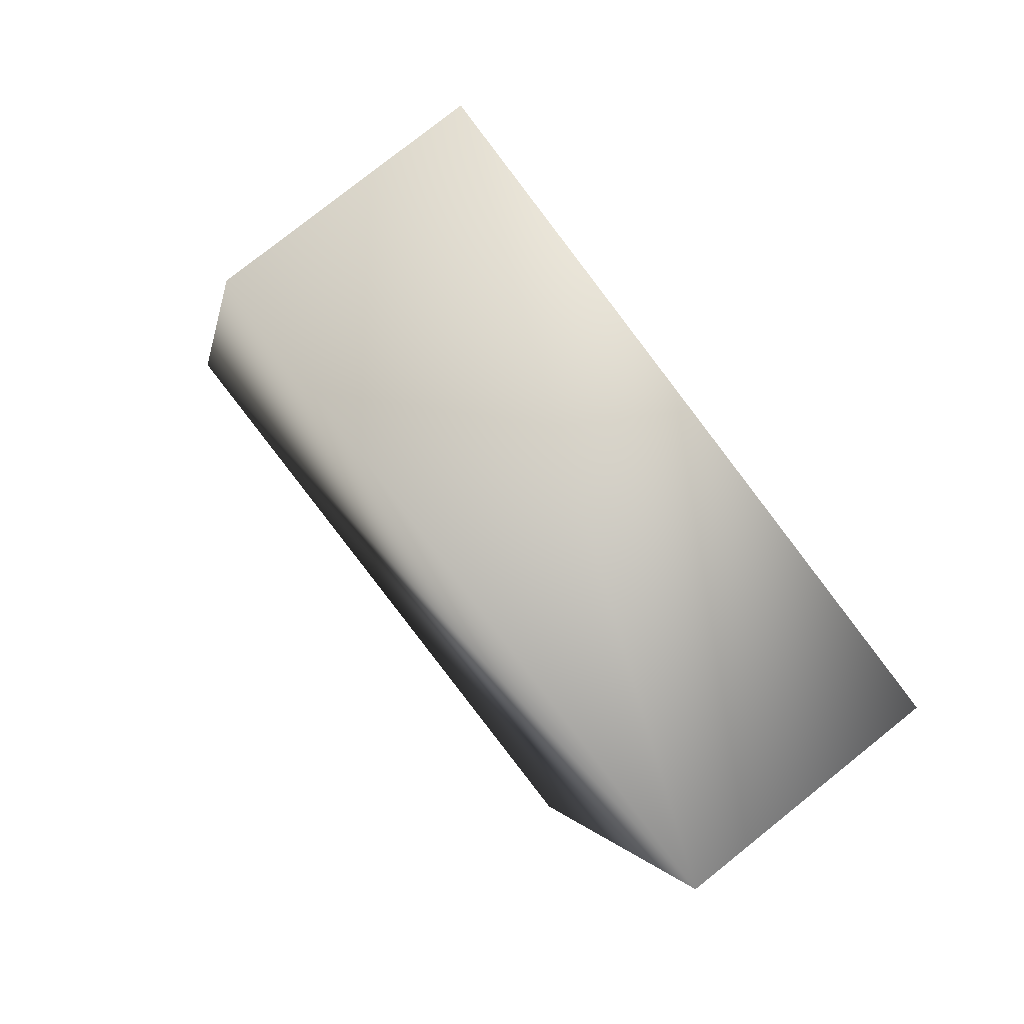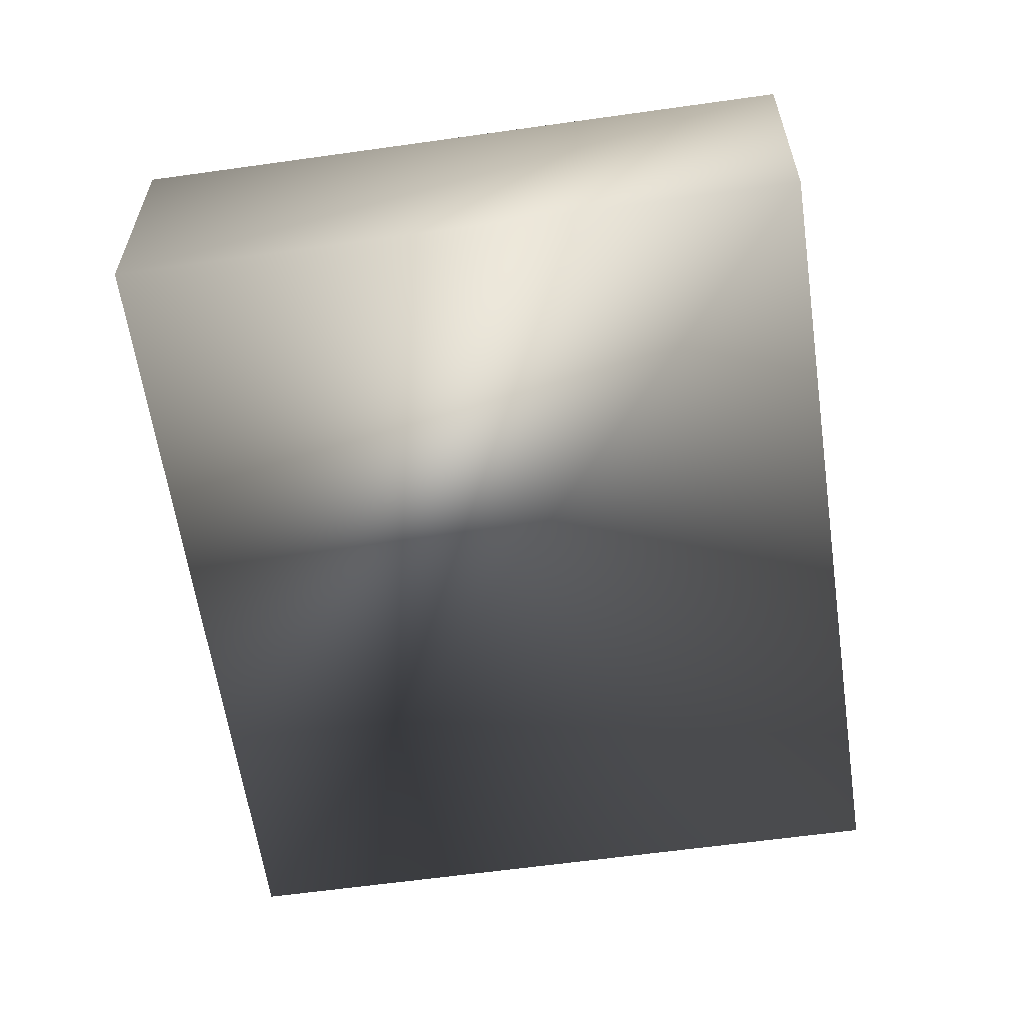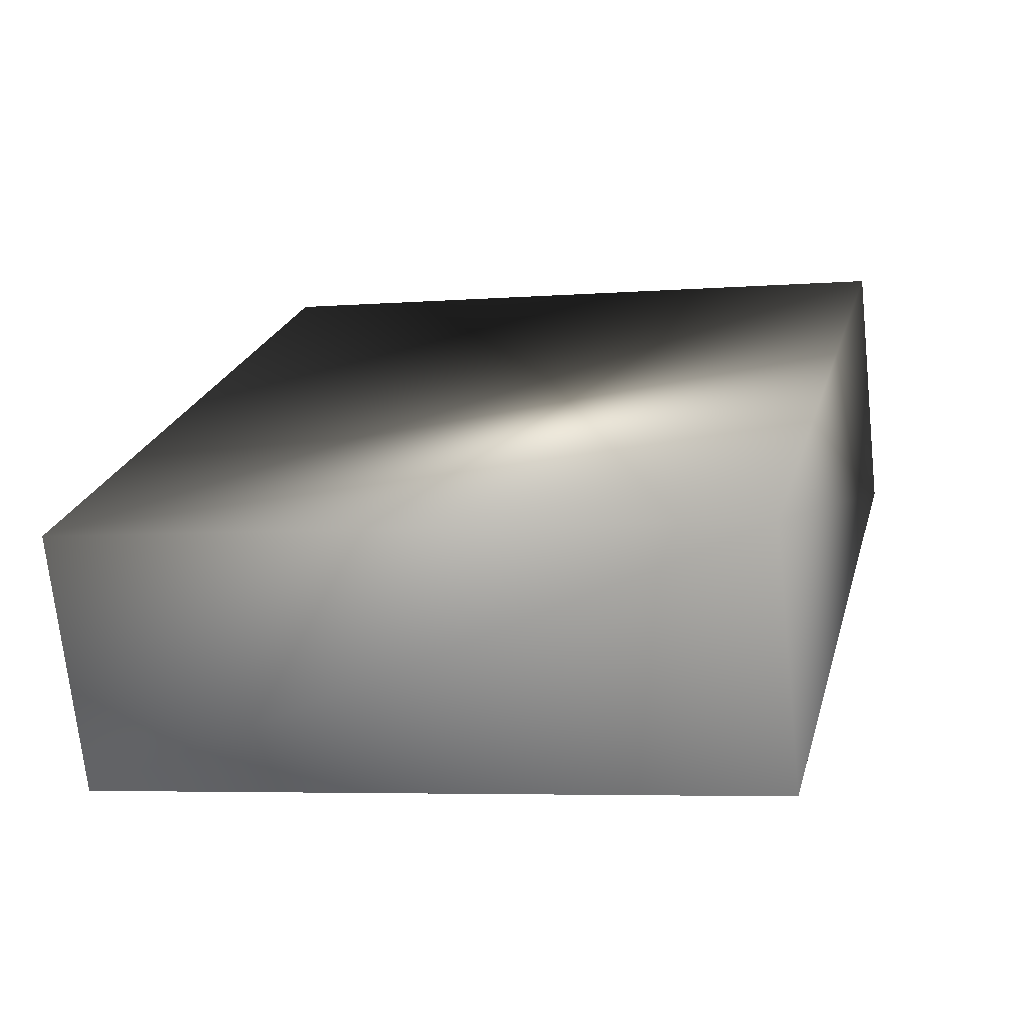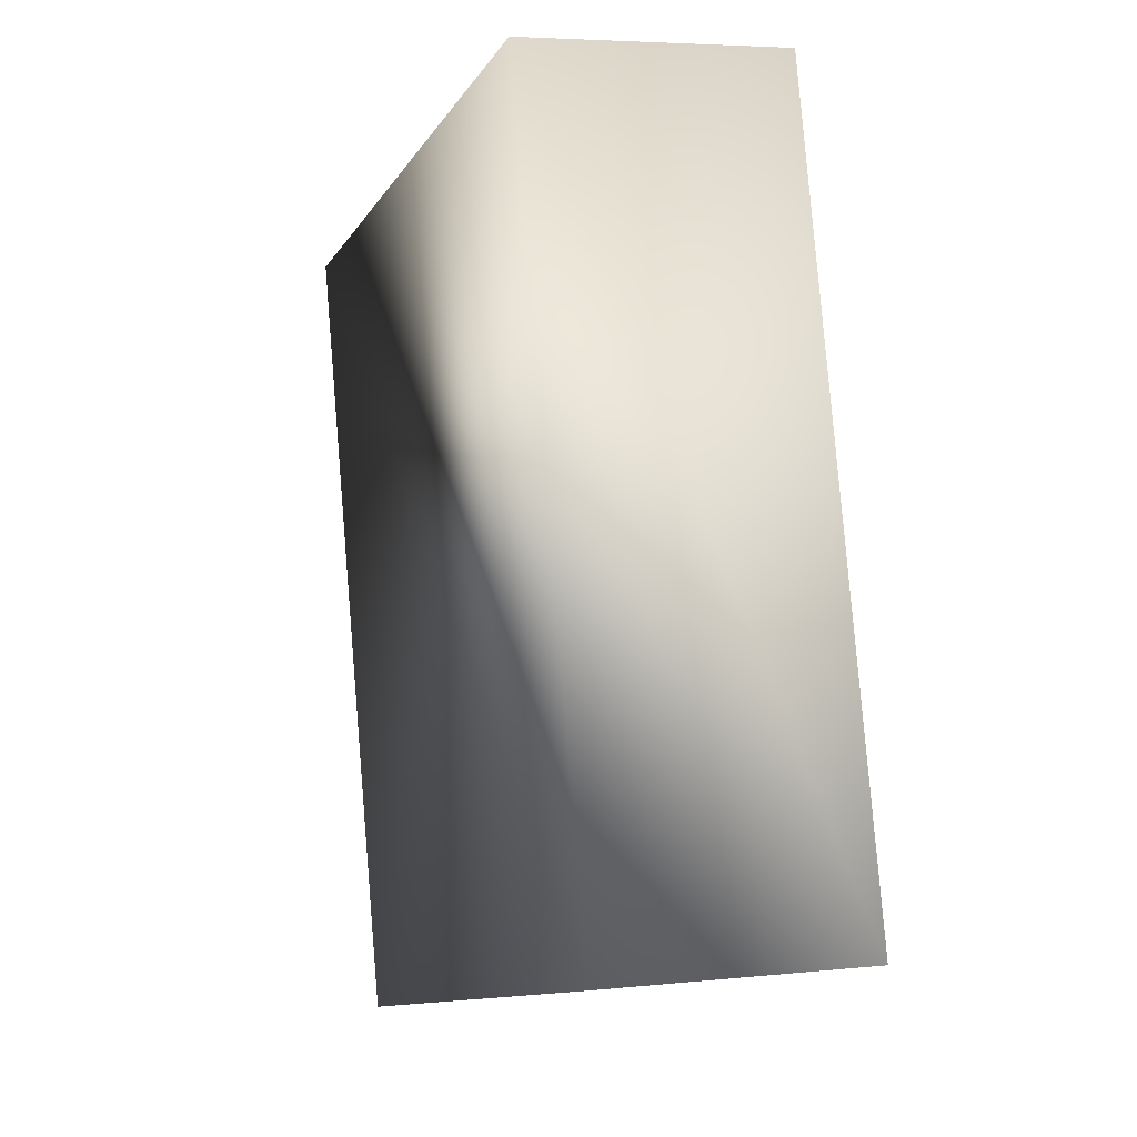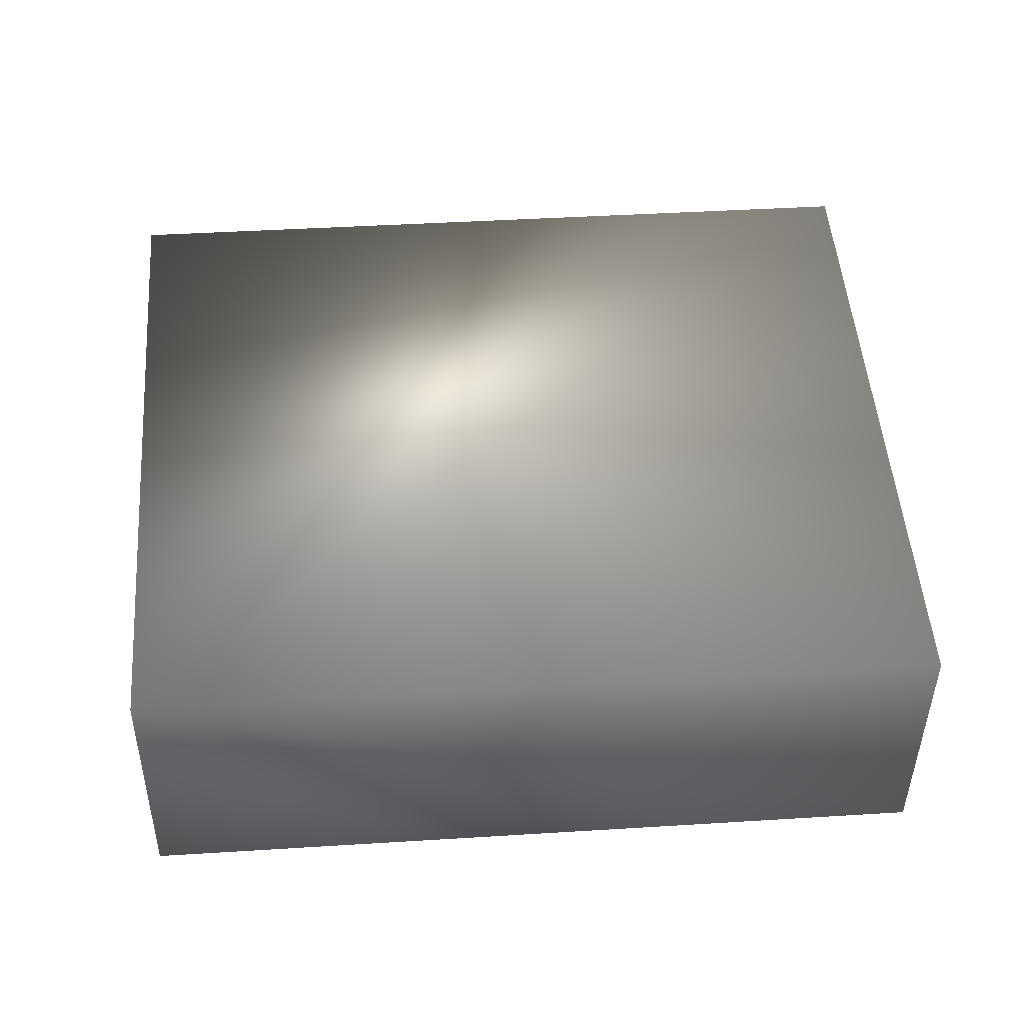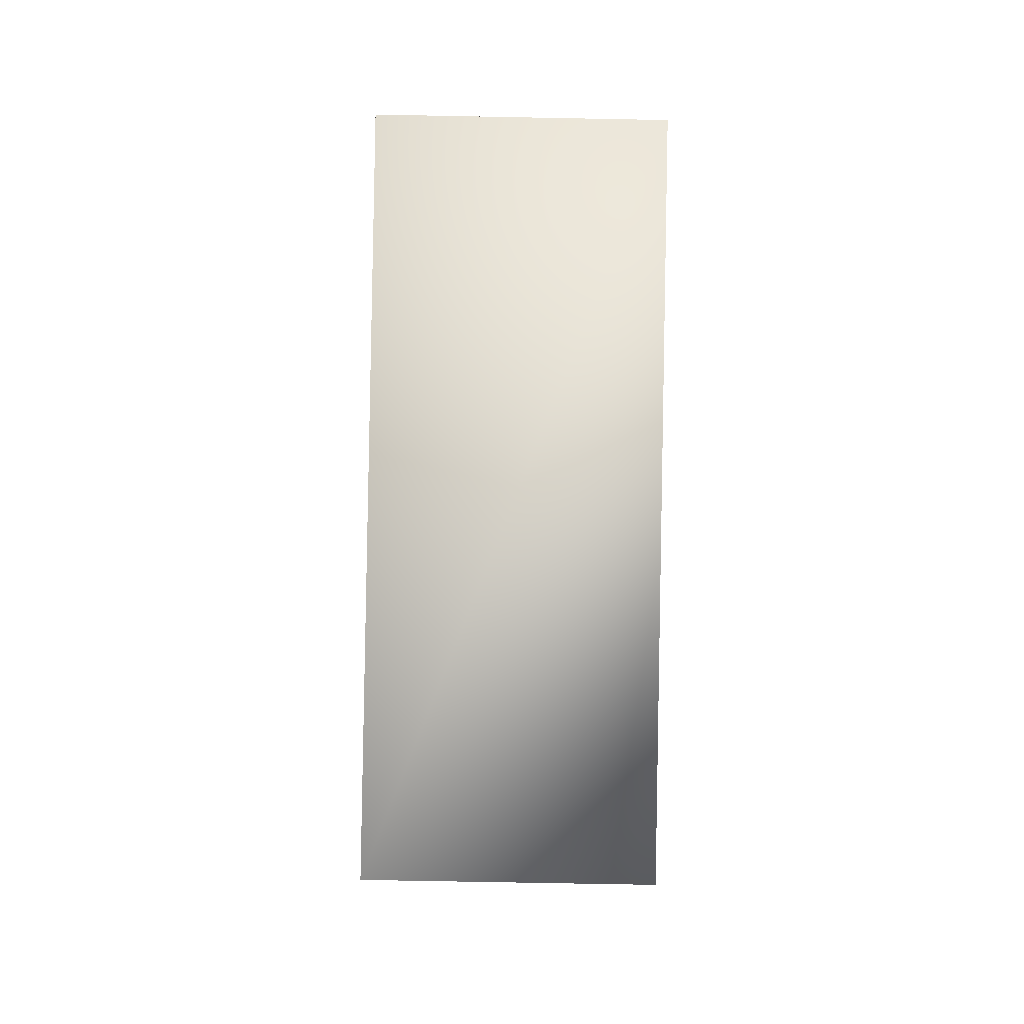
<metadata>
{"format":"obj","ext":"obj","renderer":"f3d","projection":"perspective","resolution":1024,"background":"white","views":[{"elev":78.3,"azim":-128.4,"up":"+Y"},{"elev":-61.3,"azim":21.3,"up":"+Z"},{"elev":-70.0,"azim":-173.6,"up":"+Y"},{"elev":3.1,"azim":71.4,"up":"+Y"},{"elev":49.3,"azim":-81.3,"up":"+Z"},{"elev":75.1,"azim":-88.8,"up":"+Y"}]}
</metadata>
<code>
v 0.02433 0.05058 -0.01791
v 0.02447 0.05029 0.01009
v 0.04355 -0.03222 -0.01886
v 0.04369 -0.03251 0.009133
v -0.04678 0.03407 -0.01772
v -0.04663 0.03378 0.01028
v -0.02756 -0.04873 -0.01868
v -0.02741 -0.04902 0.009323
f 1 2 3
f 4 3 2
f 1 3 5
f 7 5 3
f 1 5 2
f 6 2 5
f 8 6 7
f 5 7 6
f 8 7 4
f 3 4 7
f 8 4 6
f 2 6 4

</code>
